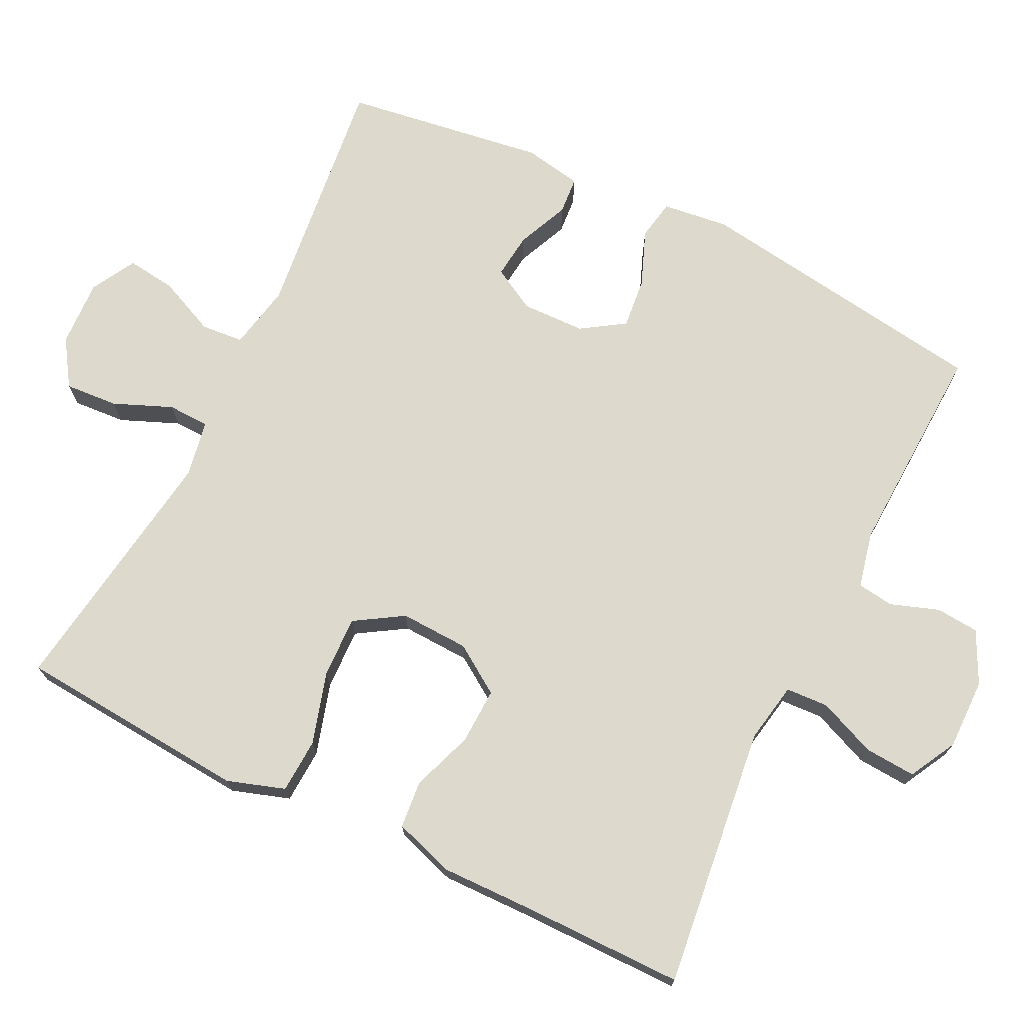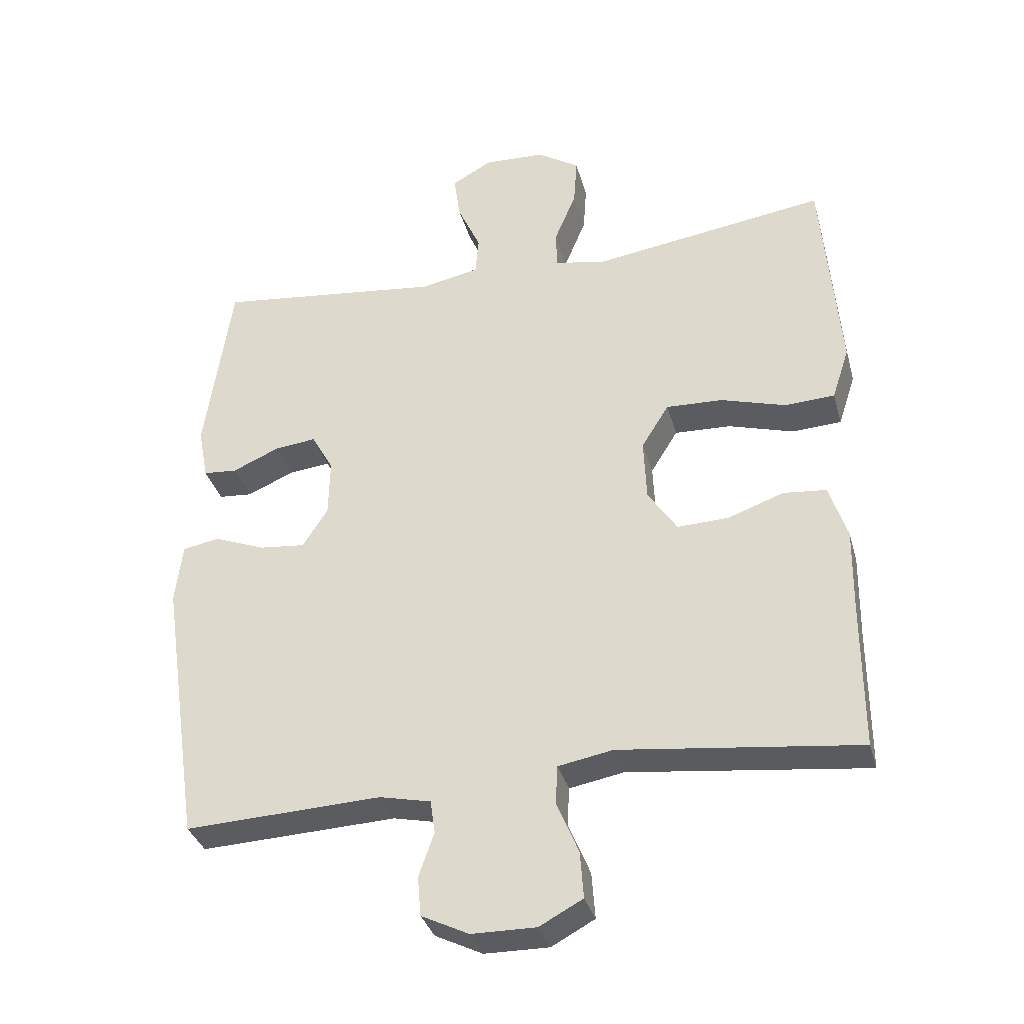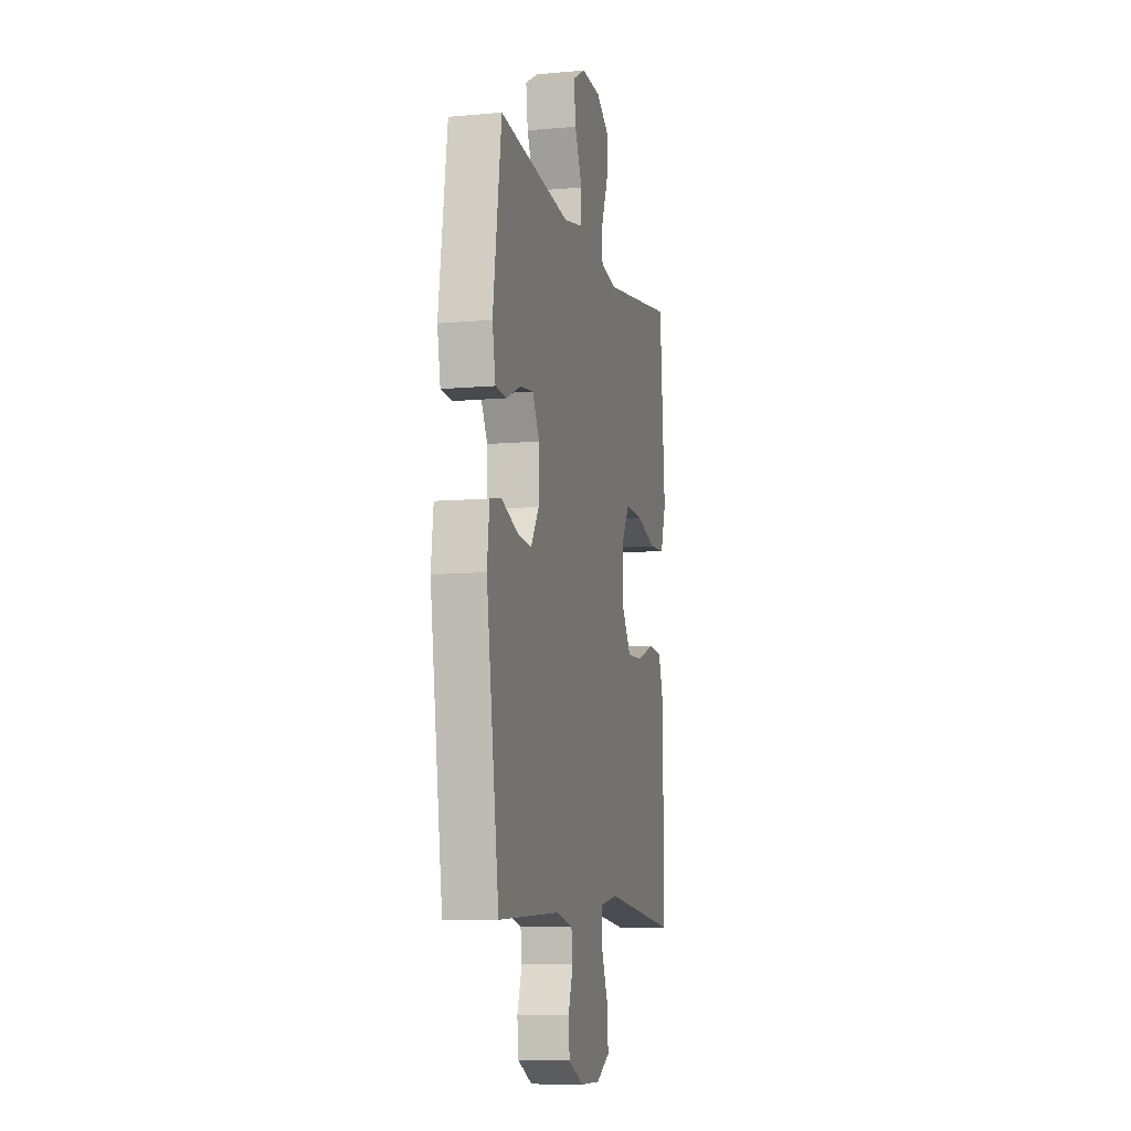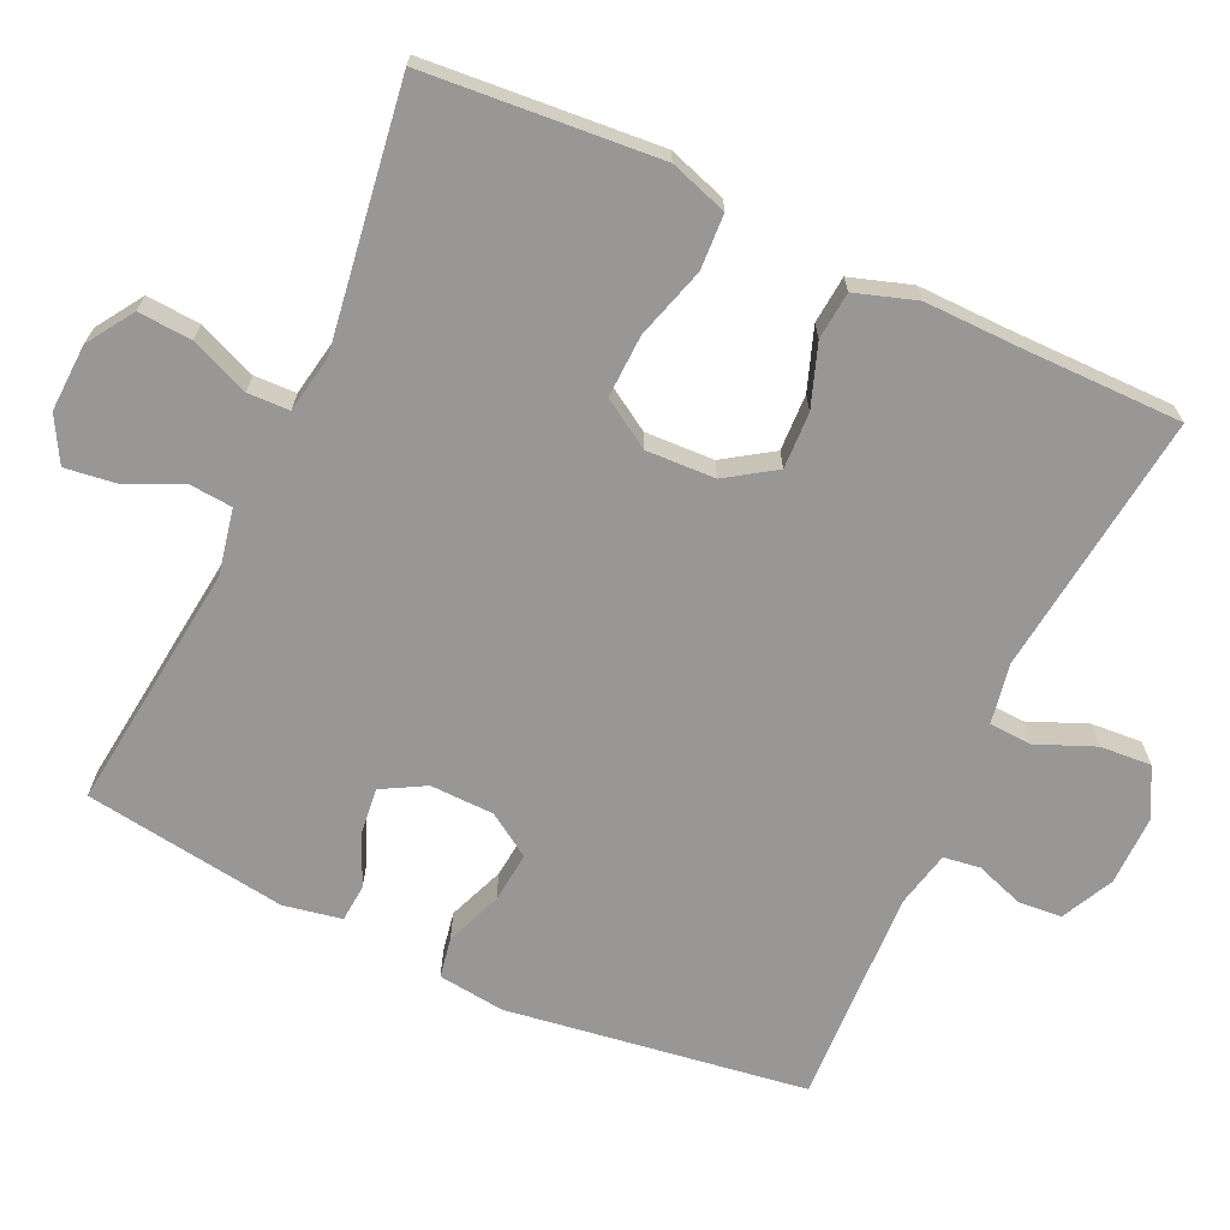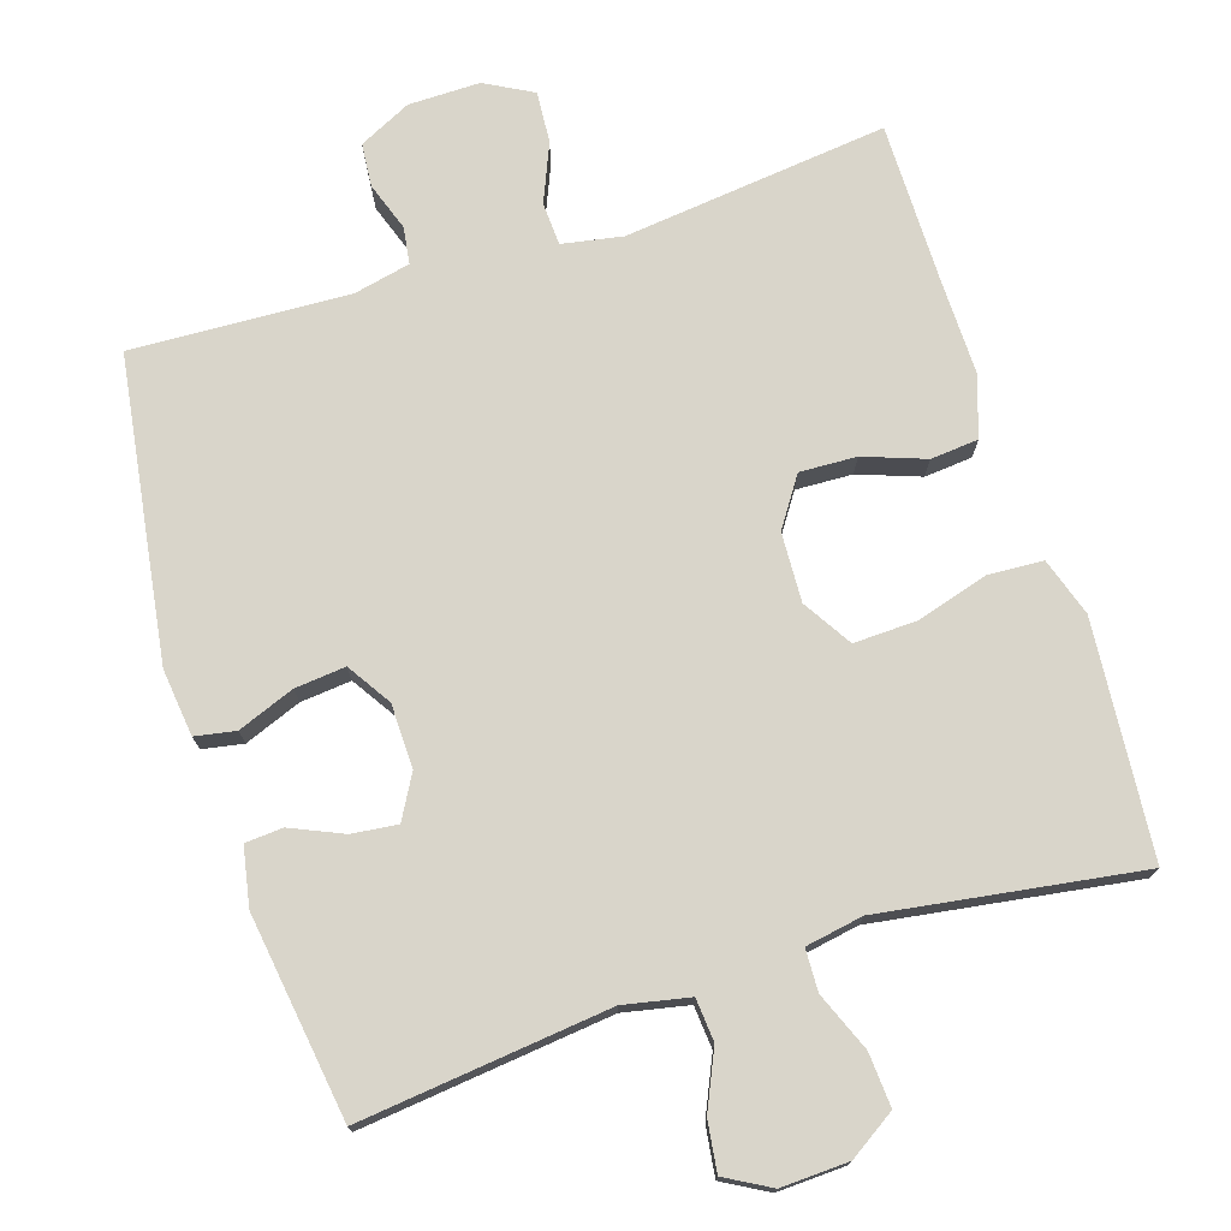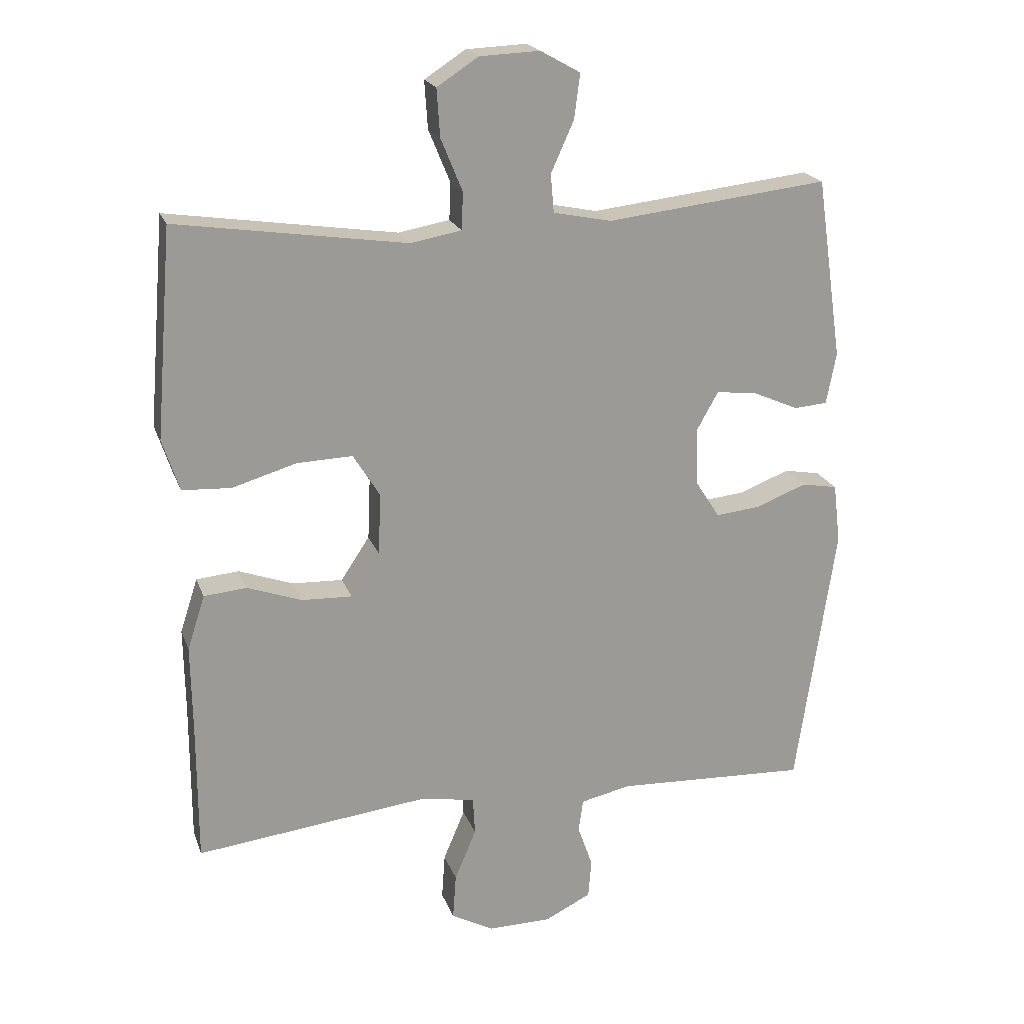
<metadata>
{"format":"obj","ext":"obj","renderer":"f3d","projection":"perspective","resolution":1024,"background":"white","views":[{"elev":72.0,"azim":116.1,"up":"+Y"},{"elev":-34.4,"azim":14.9,"up":"+Z"},{"elev":-8.9,"azim":-76.4,"up":"+Z"},{"elev":-68.3,"azim":65.1,"up":"+Y"},{"elev":74.6,"azim":-17.6,"up":"+Y"},{"elev":20.3,"azim":163.4,"up":"+Z"}]}
</metadata>
<code>
v -0.5 0.07 -0.5
v -0.56 0.07 -0.091
v -0.549 0.07 0
v -0.494 0.07 0.01
v -0.417 0.07 -0.02
v -0.348 0.07 -0.027
v -0.31 0.07 0.032
v -0.308 0.07 0.119
v -0.341 0.07 0.178
v -0.403 0.07 0.171
v -0.474 0.07 0.14
v -0.525 0.07 0.144
v -0.54 0.07 0.223
v -0.5 0.07 0.5
v -0.16 0.07 0.461
v -0.071 0.07 0.479
v -0.066 0.07 0.537
v -0.101 0.07 0.615
v -0.11 0.07 0.683
v -0.049 0.07 0.717
v 0.043 0.07 0.713
v 0.106 0.07 0.672
v 0.101 0.07 0.599
v 0.068 0.07 0.519
v 0.07 0.07 0.462
v 0.148 0.07 0.448
v 0.5 0.07 0.5
v 0.516 0.07 0.304
v 0.526 0.07 0.181
v 0.5 0.07 0.102
v 0.425 0.07 0.098
v 0.327 0.07 0.127
v 0.242 0.07 0.13
v 0.201 0.07 0.064
v 0.205 0.07 -0.03
v 0.249 0.07 -0.096
v 0.326 0.07 -0.093
v 0.41 0.07 -0.063
v 0.475 0.07 -0.069
v 0.502 0.07 -0.152
v 0.5 0.07 -0.279
v 0.5 0.07 -0.5
v 0.141 0.07 -0.458
v 0.059 0.07 -0.473
v 0.056 0.07 -0.531
v 0.089 0.07 -0.61
v 0.094 0.07 -0.68
v 0.029 0.07 -0.715
v -0.068 0.07 -0.714
v -0.139 0.07 -0.679
v -0.144 0.07 -0.62
v -0.121 0.07 -0.554
v -0.128 0.07 -0.504
v -0.205 0.07 -0.487
v -0.5 0 -0.5
v -0.56 0 -0.091
v -0.549 0 0
v -0.494 0 0.01
v -0.417 0 -0.02
v -0.348 0 -0.027
v -0.31 0 0.032
v -0.308 0 0.119
v -0.341 0 0.178
v -0.403 0 0.171
v -0.474 0 0.14
v -0.525 0 0.144
v -0.54 0 0.223
v -0.5 0 0.5
v -0.16 0 0.461
v -0.071 0 0.479
v -0.066 0 0.537
v -0.101 0 0.615
v -0.11 0 0.683
v -0.049 0 0.717
v 0.043 0 0.713
v 0.106 0 0.672
v 0.101 0 0.599
v 0.068 0 0.519
v 0.07 0 0.462
v 0.148 0 0.448
v 0.5 0 0.5
v 0.516 0 0.304
v 0.526 0 0.181
v 0.5 0 0.102
v 0.425 0 0.098
v 0.327 0 0.127
v 0.242 0 0.13
v 0.201 0 0.064
v 0.205 0 -0.03
v 0.249 0 -0.096
v 0.326 0 -0.093
v 0.41 0 -0.063
v 0.475 0 -0.069
v 0.502 0 -0.152
v 0.5 0 -0.279
v 0.5 0 -0.5
v 0.141 0 -0.458
v 0.059 0 -0.473
v 0.056 0 -0.531
v 0.089 0 -0.61
v 0.094 0 -0.68
v 0.029 0 -0.715
v -0.068 0 -0.714
v -0.139 0 -0.679
v -0.144 0 -0.62
v -0.121 0 -0.554
v -0.128 0 -0.504
v -0.205 0 -0.487
f 49 50 51 52
f 49 52 53
f 48 49 53
f 45 46 47 48
f 44 45 48 53
f 43 44 53 54
f 41 42 43
f 37 38 39 40
f 36 37 40 41
f 29 30 31 32
f 29 32 33
f 26 27 28 29
f 25 26 29 33
f 21 22 23 24
f 21 24 25
f 20 21 25
f 17 18 19 20
f 16 17 20 25
f 15 16 25 33
f 10 11 12 13
f 9 10 13 14
f 8 9 14 15
f 2 3 4 5
f 2 5 6
f 1 2 6
f 54 1 6 7
f 36 41 43 54
f 35 36 54 7
f 8 15 33 34
f 7 8 34 35
f 106 105 104 103
f 107 106 103
f 107 103 102
f 102 101 100 99
f 107 102 99 98
f 108 107 98 97
f 97 96 95
f 94 93 92 91
f 95 94 91 90
f 86 85 84 83
f 87 86 83
f 83 82 81 80
f 87 83 80 79
f 78 77 76 75
f 79 78 75
f 79 75 74
f 74 73 72 71
f 79 74 71 70
f 87 79 70 69
f 67 66 65 64
f 68 67 64 63
f 69 68 63 62
f 59 58 57 56
f 60 59 56
f 60 56 55
f 61 60 55 108
f 108 97 95 90
f 61 108 90 89
f 88 87 69 62
f 89 88 62 61
f 1 55 56 2
f 2 56 57 3
f 3 57 58 4
f 4 58 59 5
f 5 59 60 6
f 6 60 61 7
f 7 61 62 8
f 8 62 63 9
f 9 63 64 10
f 10 64 65 11
f 11 65 66 12
f 12 66 67 13
f 13 67 68 14
f 14 68 69 15
f 15 69 70 16
f 16 70 71 17
f 17 71 72 18
f 18 72 73 19
f 19 73 74 20
f 20 74 75 21
f 21 75 76 22
f 22 76 77 23
f 23 77 78 24
f 24 78 79 25
f 25 79 80 26
f 26 80 81 27
f 27 81 82 28
f 28 82 83 29
f 29 83 84 30
f 30 84 85 31
f 31 85 86 32
f 32 86 87 33
f 33 87 88 34
f 34 88 89 35
f 35 89 90 36
f 36 90 91 37
f 37 91 92 38
f 38 92 93 39
f 39 93 94 40
f 40 94 95 41
f 41 95 96 42
f 42 96 97 43
f 43 97 98 44
f 44 98 99 45
f 45 99 100 46
f 46 100 101 47
f 47 101 102 48
f 48 102 103 49
f 49 103 104 50
f 50 104 105 51
f 51 105 106 52
f 52 106 107 53
f 53 107 108 54
f 54 108 55 1

</code>
